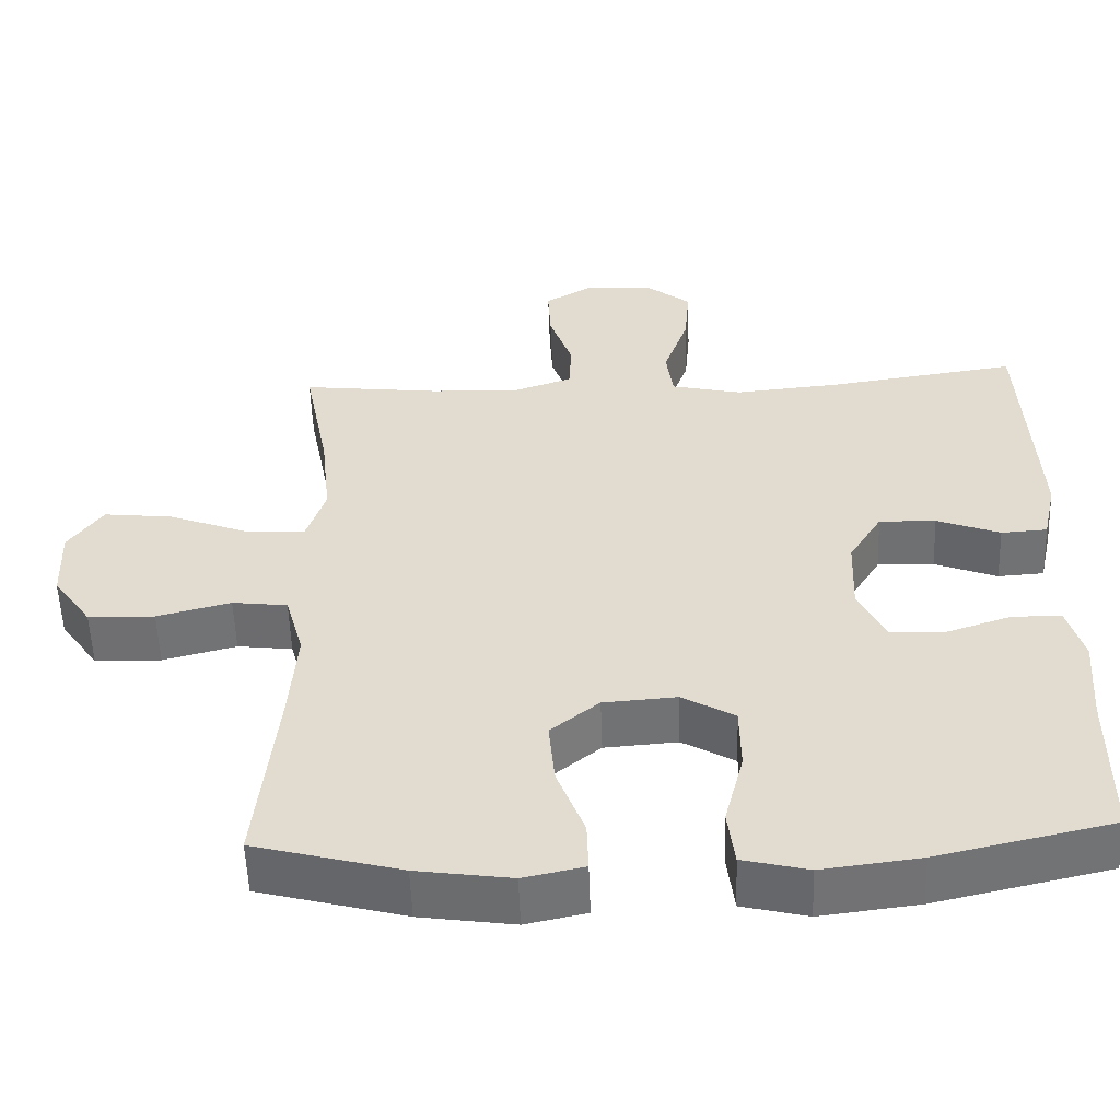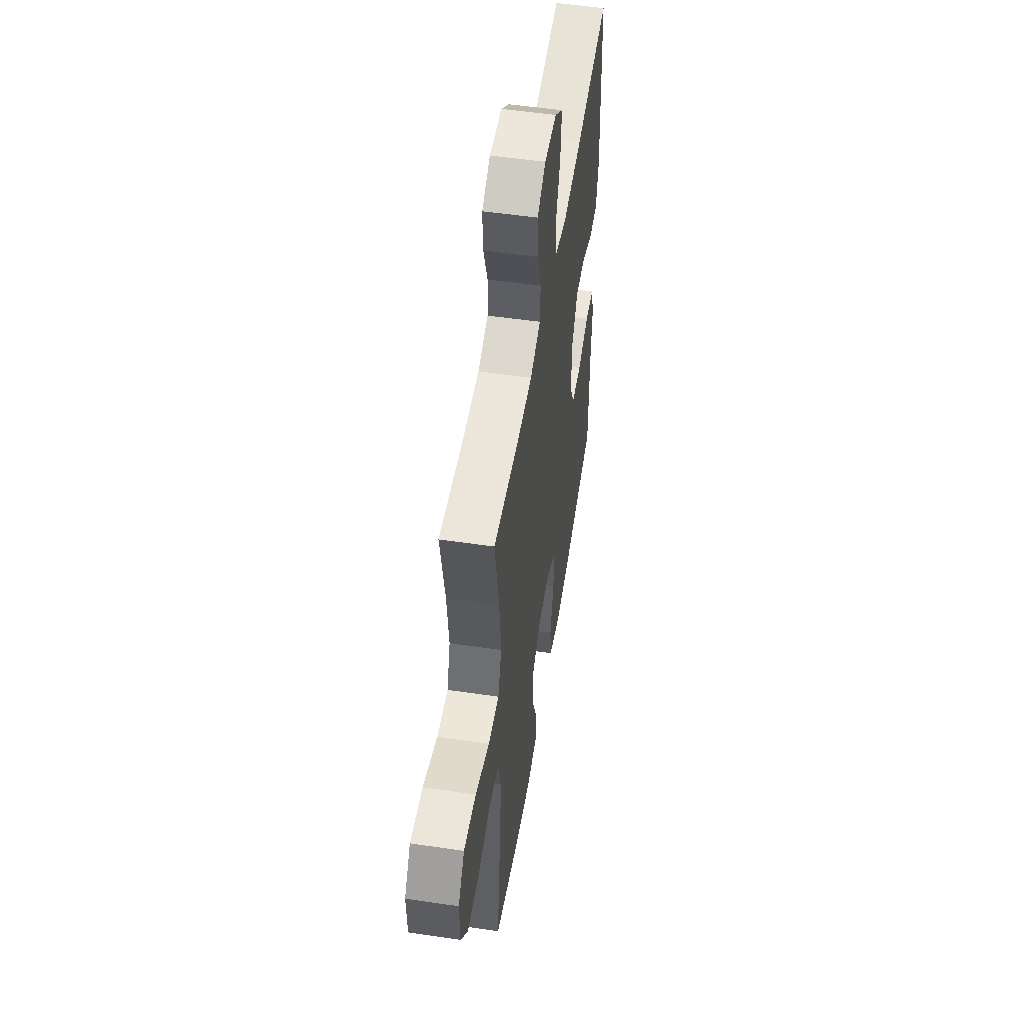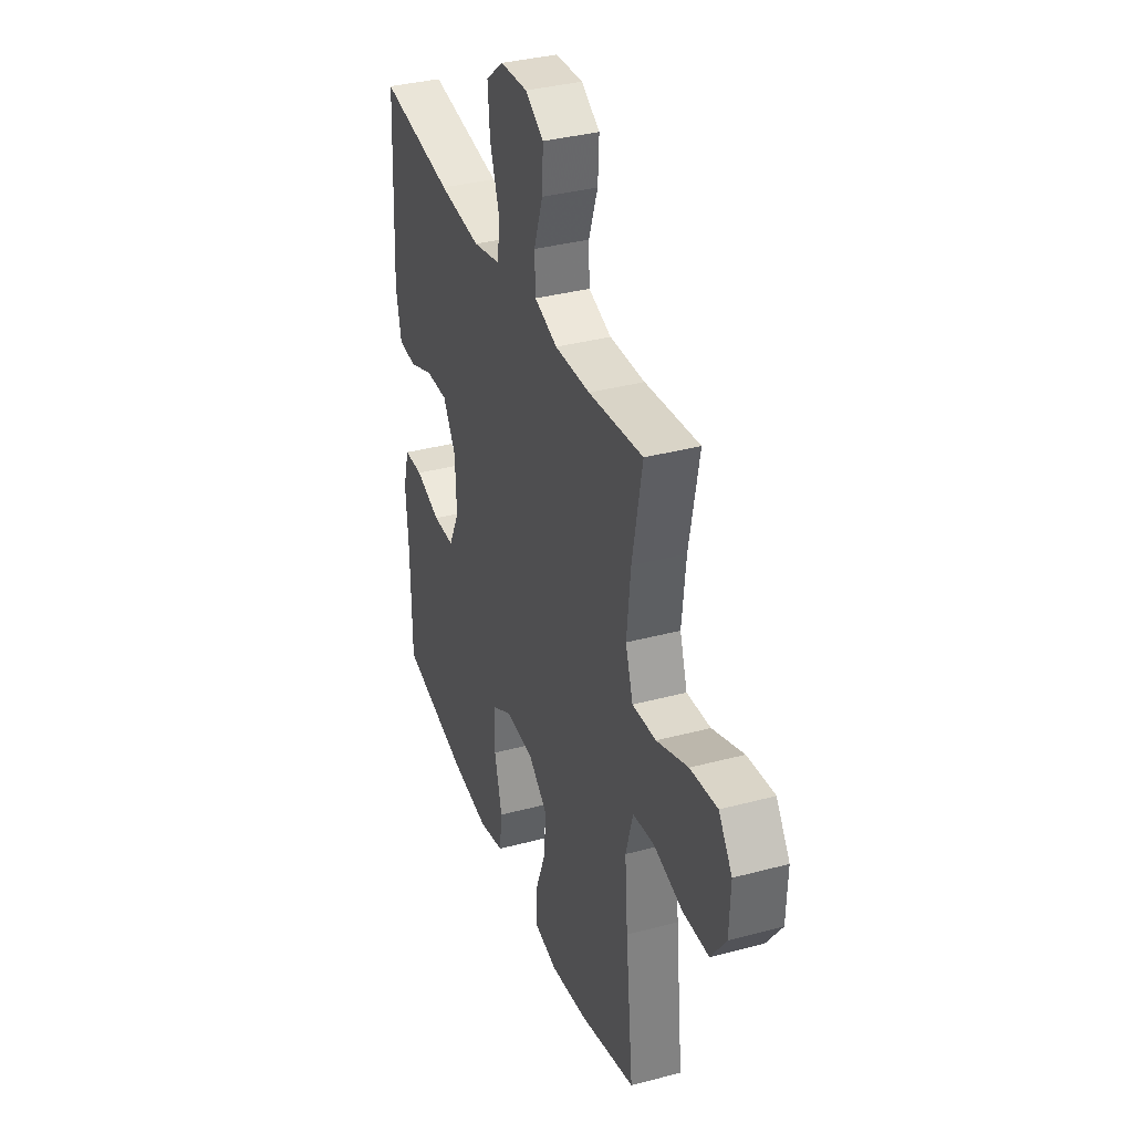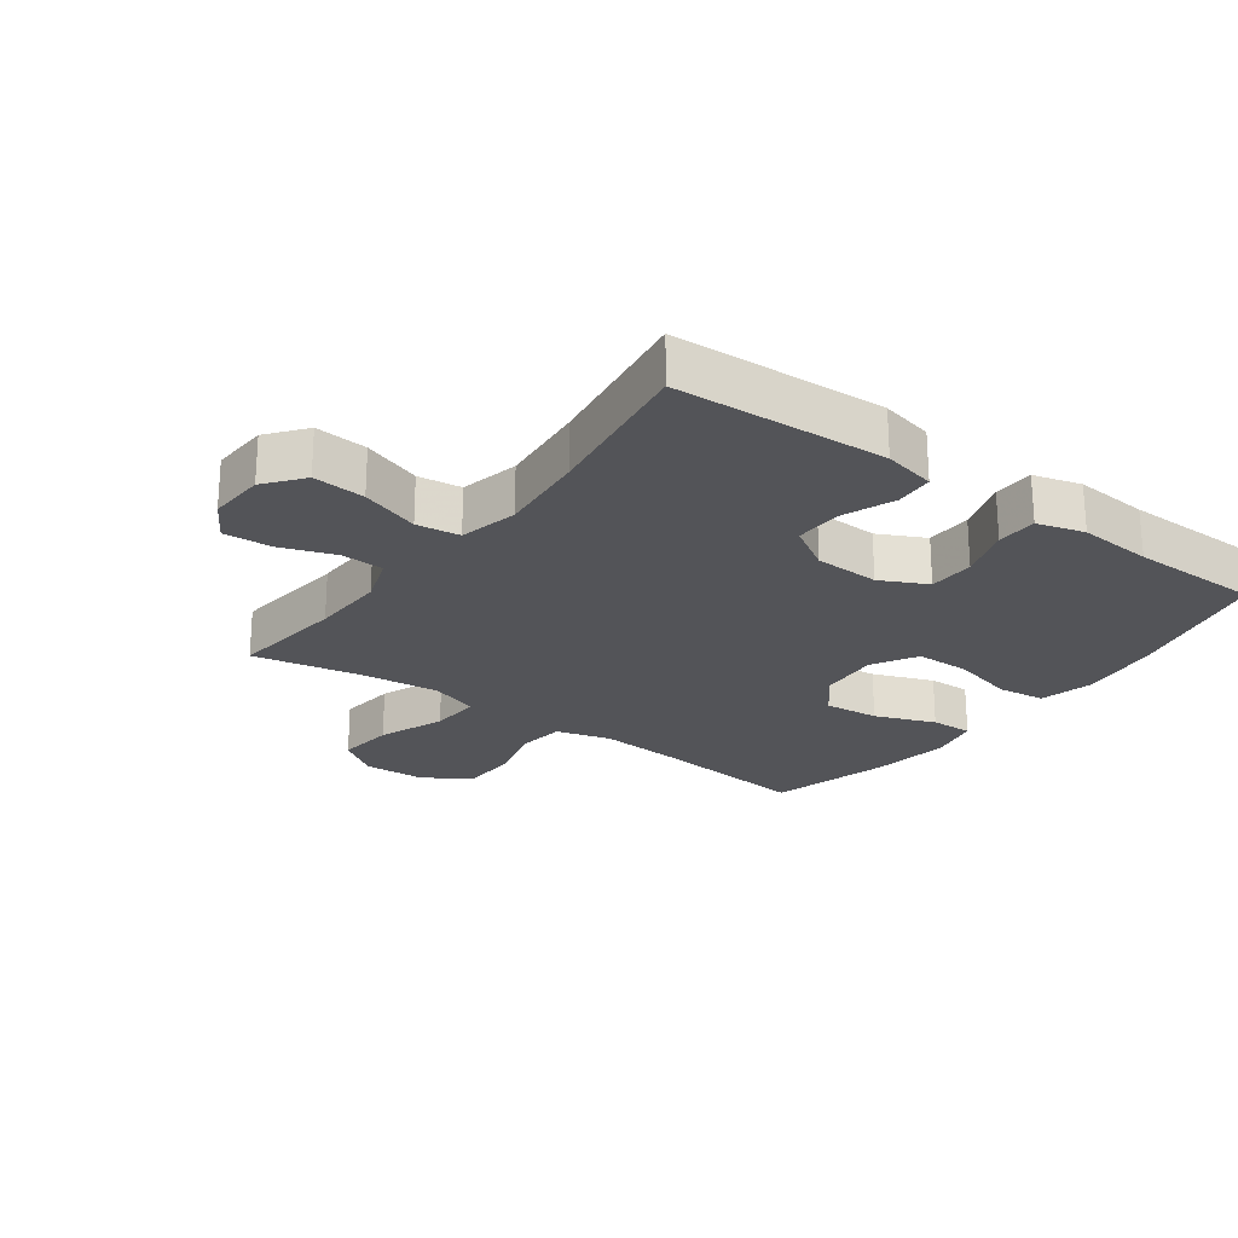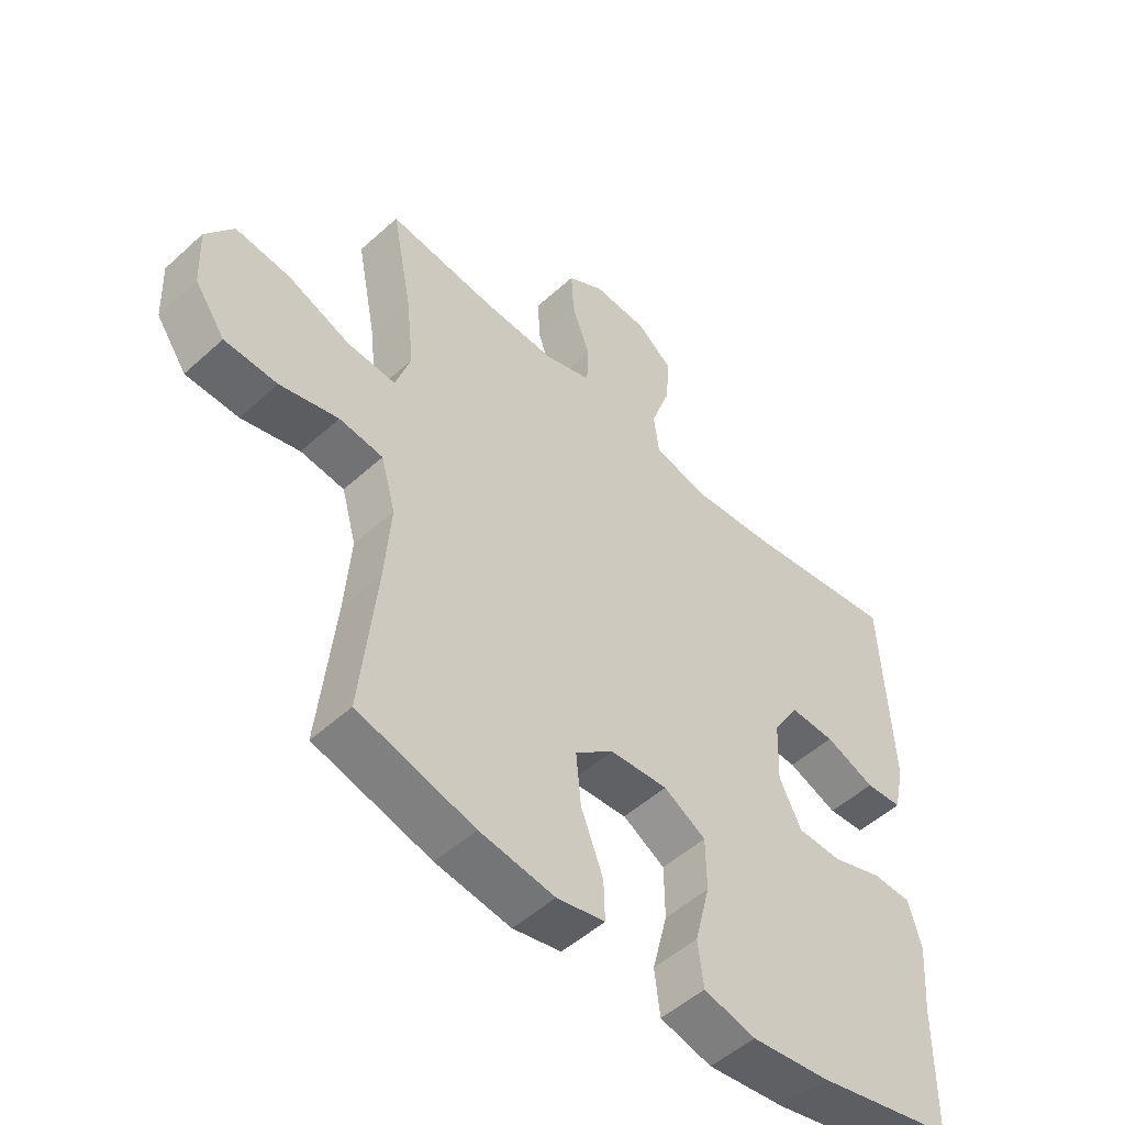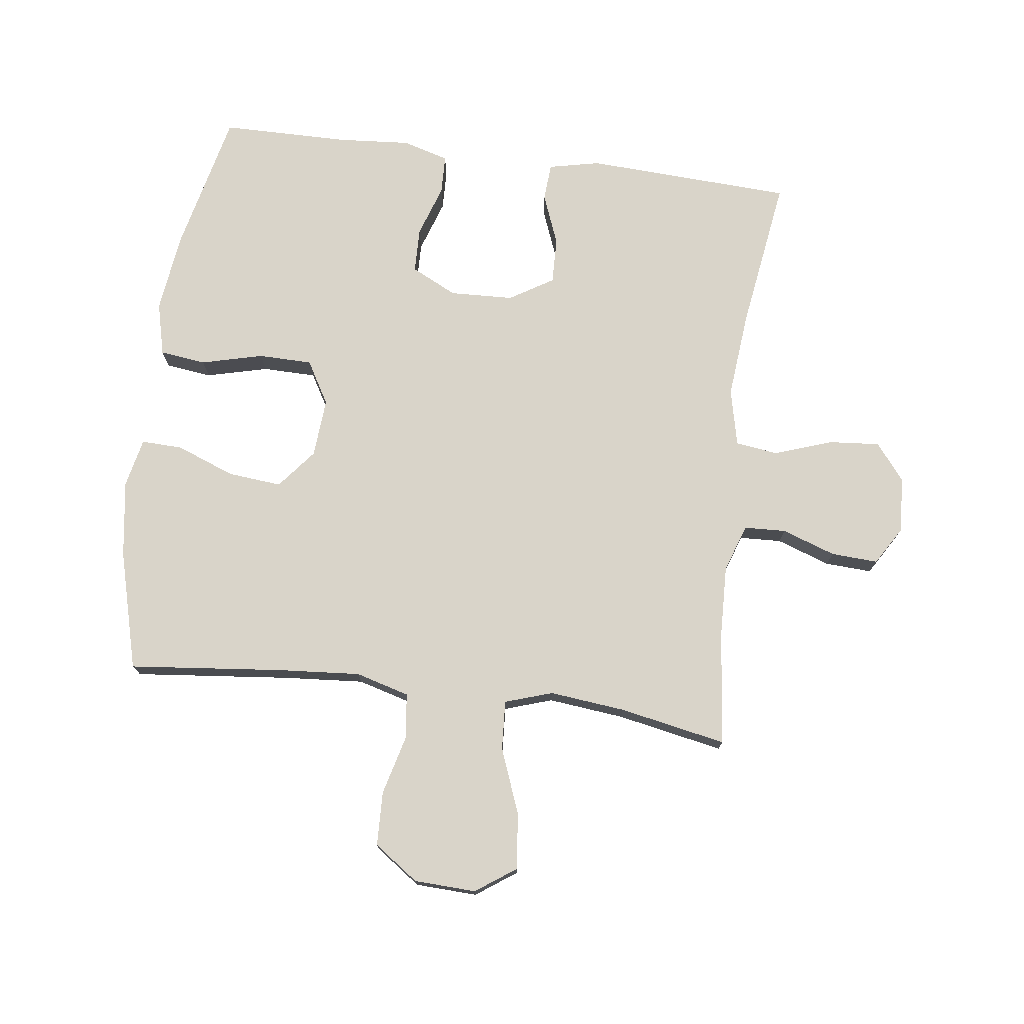
<metadata>
{"format":"obj","ext":"obj","renderer":"f3d","projection":"perspective","resolution":1024,"background":"white","views":[{"elev":-55.0,"azim":2.0,"up":"+Z"},{"elev":52.6,"azim":-81.0,"up":"+Z"},{"elev":35.6,"azim":-109.4,"up":"+Z"},{"elev":-23.6,"azim":53.8,"up":"+Y"},{"elev":-51.2,"azim":-45.4,"up":"+Z"},{"elev":74.9,"azim":-82.6,"up":"+Y"}]}
</metadata>
<code>
v -0.5 0.07 -0.5
v -0.474 0.07 -0.25
v -0.464 0.07 -0.121
v -0.488 0.07 -0.035
v -0.56 0.07 -0.026
v -0.656 0.07 -0.051
v -0.743 0.07 -0.048
v -0.793 0.07 0.023
v -0.797 0.07 0.122
v -0.752 0.07 0.186
v -0.662 0.07 0.176
v -0.558 0.07 0.136
v -0.479 0.07 0.131
v -0.454 0.07 0.207
v -0.467 0.07 0.329
v -0.5 0.07 0.5
v -0.319 0.07 0.479
v -0.202 0.07 0.475
v -0.126 0.07 0.501
v -0.123 0.07 0.568
v -0.153 0.07 0.654
v -0.157 0.07 0.729
v -0.096 0.07 0.766
v -0.006 0.07 0.761
v 0.053 0.07 0.714
v 0.046 0.07 0.632
v 0.014 0.07 0.54
v 0.023 0.07 0.472
v 0.115 0.07 0.451
v 0.254 0.07 0.464
v 0.5 0.07 0.5
v 0.516 0.07 0.168
v 0.498 0.07 0.086
v 0.438 0.07 0.082
v 0.356 0.07 0.114
v 0.282 0.07 0.116
v 0.239 0.07 0.046
v 0.235 0.07 -0.056
v 0.271 0.07 -0.129
v 0.343 0.07 -0.131
v 0.427 0.07 -0.103
v 0.49 0.07 -0.105
v 0.511 0.07 -0.179
v 0.502 0.07 -0.295
v 0.5 0.07 -0.5
v 0.272 0.07 -0.552
v 0.144 0.07 -0.568
v 0.059 0.07 -0.547
v 0.05 0.07 -0.473
v 0.075 0.07 -0.374
v 0.074 0.07 -0.288
v 0.005 0.07 -0.248
v -0.09 0.07 -0.255
v -0.153 0.07 -0.306
v -0.145 0.07 -0.392
v -0.109 0.07 -0.486
v -0.107 0.07 -0.552
v -0.186 0.07 -0.569
v -0.309 0.07 -0.551
v -0.5 0 -0.5
v -0.474 0 -0.25
v -0.464 0 -0.121
v -0.488 0 -0.035
v -0.56 0 -0.026
v -0.656 0 -0.051
v -0.743 0 -0.048
v -0.793 0 0.023
v -0.797 0 0.122
v -0.752 0 0.186
v -0.662 0 0.176
v -0.558 0 0.136
v -0.479 0 0.131
v -0.454 0 0.207
v -0.467 0 0.329
v -0.5 0 0.5
v -0.319 0 0.479
v -0.202 0 0.475
v -0.126 0 0.501
v -0.123 0 0.568
v -0.153 0 0.654
v -0.157 0 0.729
v -0.096 0 0.766
v -0.006 0 0.761
v 0.053 0 0.714
v 0.046 0 0.632
v 0.014 0 0.54
v 0.023 0 0.472
v 0.115 0 0.451
v 0.254 0 0.464
v 0.5 0 0.5
v 0.516 0 0.168
v 0.498 0 0.086
v 0.438 0 0.082
v 0.356 0 0.114
v 0.282 0 0.116
v 0.239 0 0.046
v 0.235 0 -0.056
v 0.271 0 -0.129
v 0.343 0 -0.131
v 0.427 0 -0.103
v 0.49 0 -0.105
v 0.511 0 -0.179
v 0.502 0 -0.295
v 0.5 0 -0.5
v 0.272 0 -0.552
v 0.144 0 -0.568
v 0.059 0 -0.547
v 0.05 0 -0.473
v 0.075 0 -0.374
v 0.074 0 -0.288
v 0.005 0 -0.248
v -0.09 0 -0.255
v -0.153 0 -0.306
v -0.145 0 -0.392
v -0.109 0 -0.486
v -0.107 0 -0.552
v -0.186 0 -0.569
v -0.309 0 -0.551
f 58 59 1 2
f 55 56 57 58
f 54 55 58 2
f 53 54 2 3
f 52 53 3 4
f 47 48 49 50
f 47 50 51
f 44 45 46 47
f 44 47 51
f 43 44 51 52
f 40 41 42 43
f 39 40 43 52
f 32 33 34 35
f 30 31 32 35
f 29 30 35 36
f 28 29 36 37
f 24 25 26 27
f 22 23 24 27
f 20 21 22 27
f 19 20 27 28
f 18 19 28 37
f 15 16 17
f 14 15 17 18
f 13 14 18 37
f 9 10 11 12
f 5 6 7 8
f 4 5 8 9
f 38 39 52 4
f 12 13 37 38
f 4 9 12 38
f 61 60 118 117
f 117 116 115 114
f 61 117 114 113
f 62 61 113 112
f 63 62 112 111
f 109 108 107 106
f 110 109 106
f 106 105 104 103
f 110 106 103
f 111 110 103 102
f 102 101 100 99
f 111 102 99 98
f 94 93 92 91
f 94 91 90 89
f 95 94 89 88
f 96 95 88 87
f 86 85 84 83
f 86 83 82 81
f 86 81 80 79
f 87 86 79 78
f 96 87 78 77
f 76 75 74
f 77 76 74 73
f 96 77 73 72
f 71 70 69 68
f 67 66 65 64
f 68 67 64 63
f 63 111 98 97
f 97 96 72 71
f 97 71 68 63
f 1 60 61 2
f 2 61 62 3
f 3 62 63 4
f 4 63 64 5
f 5 64 65 6
f 6 65 66 7
f 7 66 67 8
f 8 67 68 9
f 9 68 69 10
f 10 69 70 11
f 11 70 71 12
f 12 71 72 13
f 13 72 73 14
f 14 73 74 15
f 15 74 75 16
f 16 75 76 17
f 17 76 77 18
f 18 77 78 19
f 19 78 79 20
f 20 79 80 21
f 21 80 81 22
f 22 81 82 23
f 23 82 83 24
f 24 83 84 25
f 25 84 85 26
f 26 85 86 27
f 27 86 87 28
f 28 87 88 29
f 29 88 89 30
f 30 89 90 31
f 31 90 91 32
f 32 91 92 33
f 33 92 93 34
f 34 93 94 35
f 35 94 95 36
f 36 95 96 37
f 37 96 97 38
f 38 97 98 39
f 39 98 99 40
f 40 99 100 41
f 41 100 101 42
f 42 101 102 43
f 43 102 103 44
f 44 103 104 45
f 45 104 105 46
f 46 105 106 47
f 47 106 107 48
f 48 107 108 49
f 49 108 109 50
f 50 109 110 51
f 51 110 111 52
f 52 111 112 53
f 53 112 113 54
f 54 113 114 55
f 55 114 115 56
f 56 115 116 57
f 57 116 117 58
f 58 117 118 59
f 59 118 60 1

</code>
